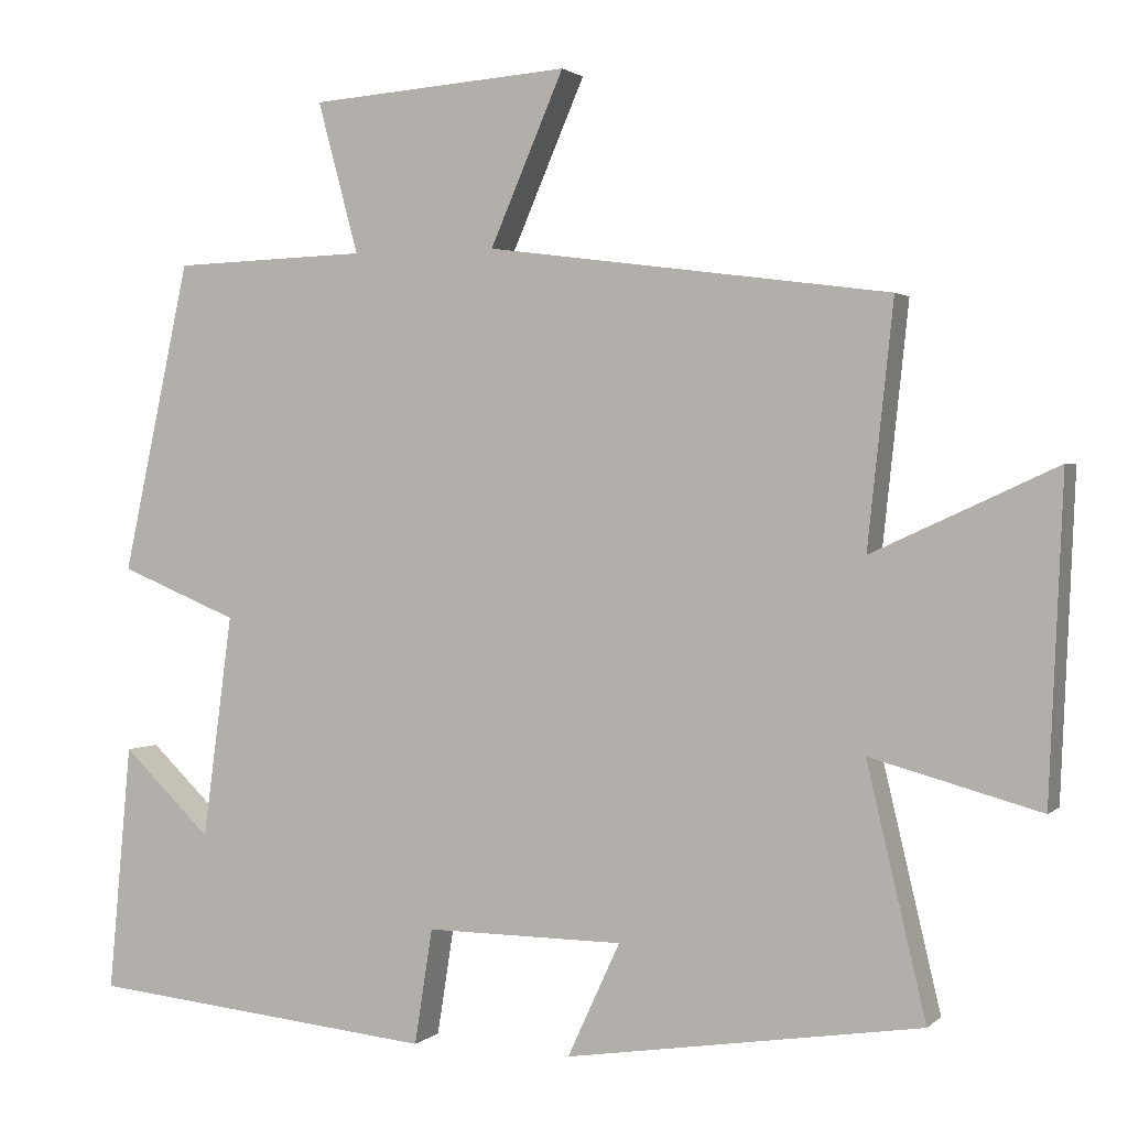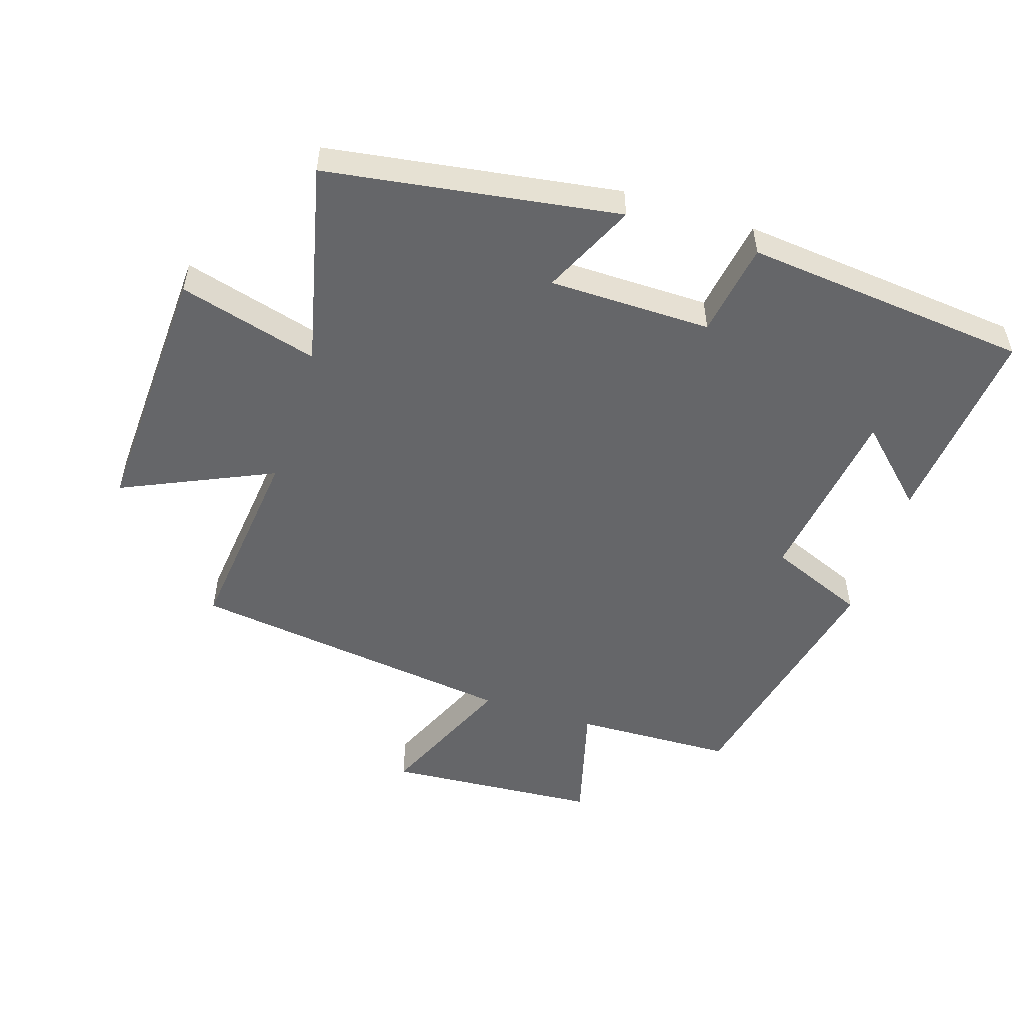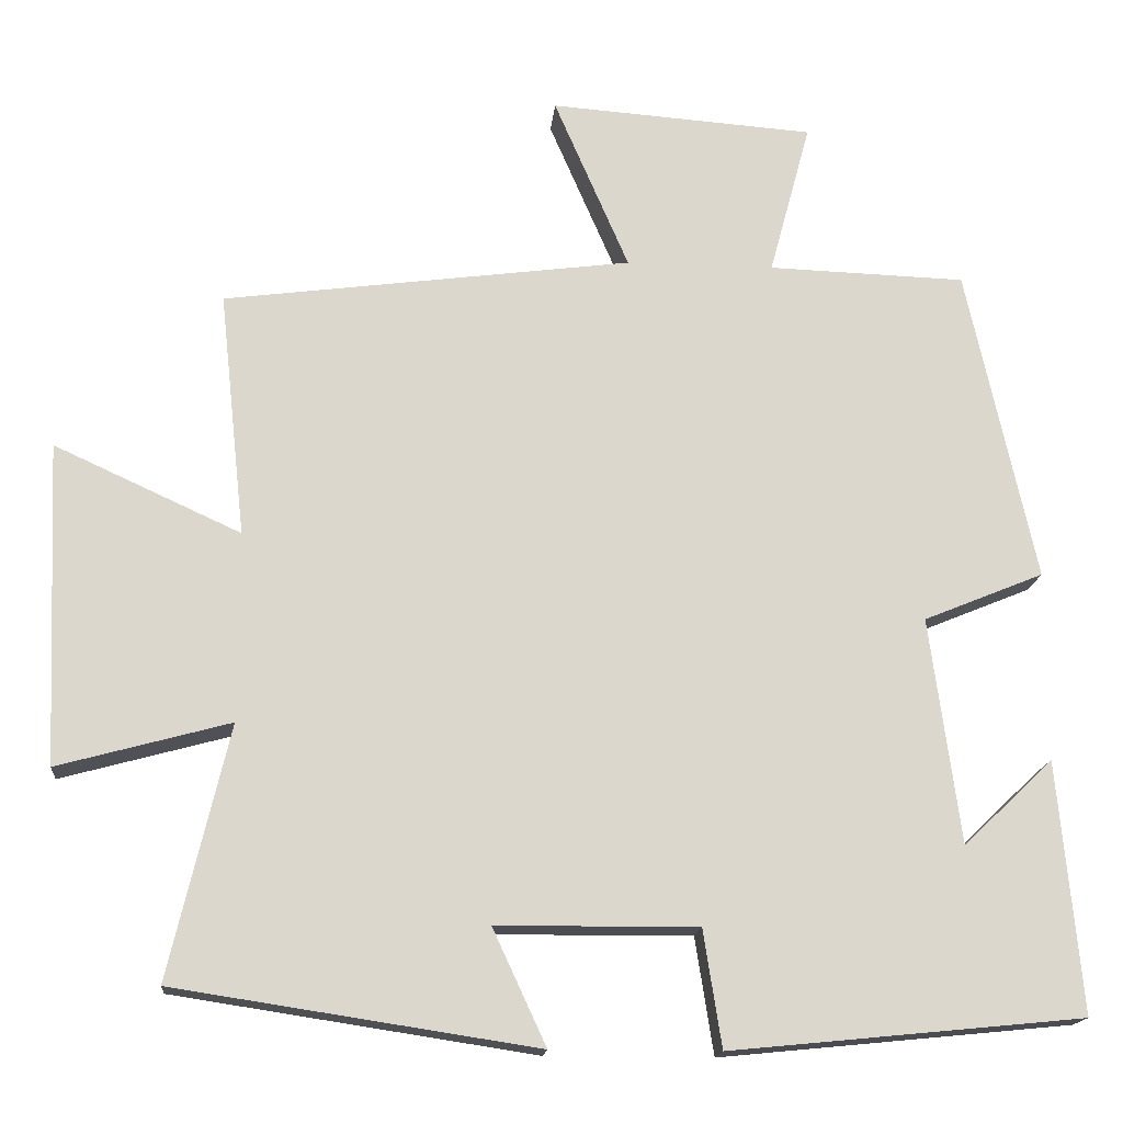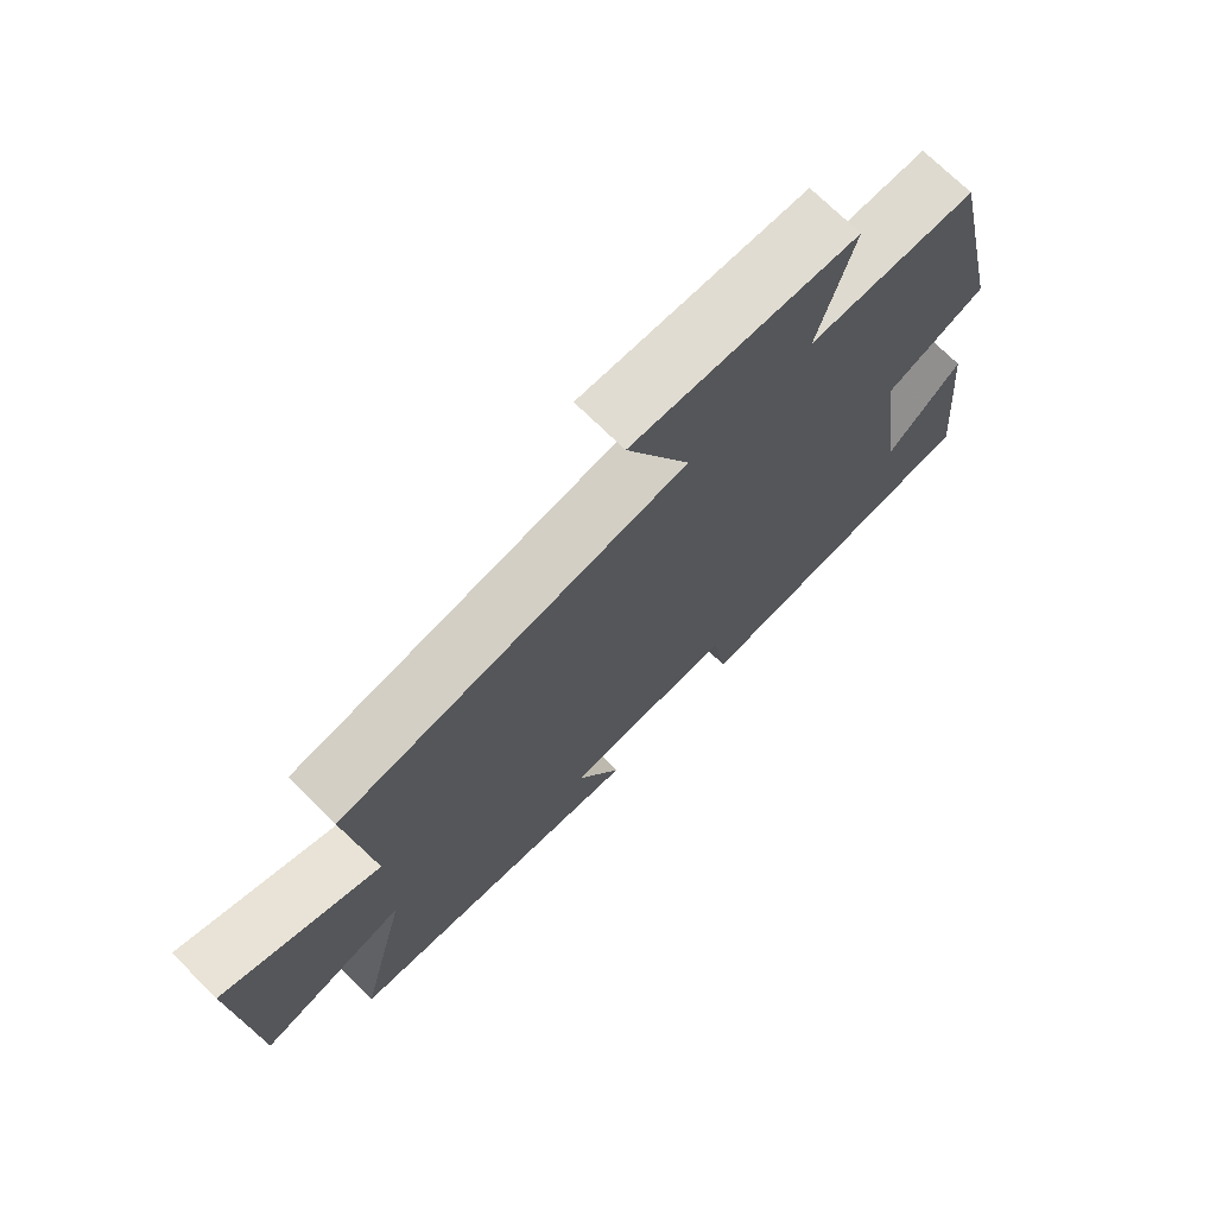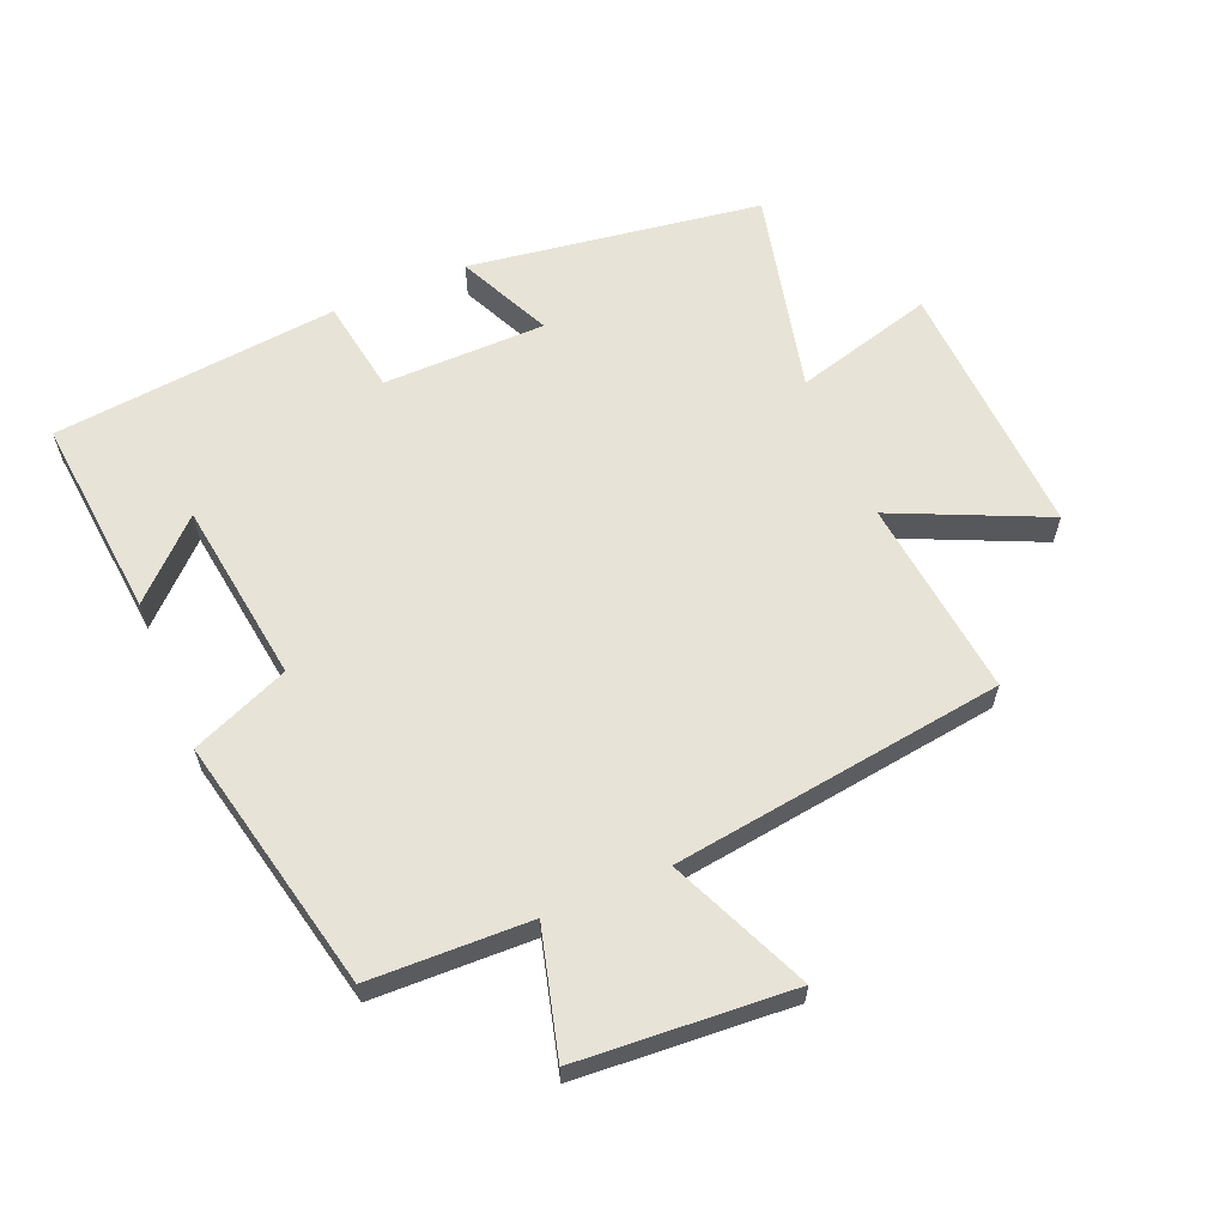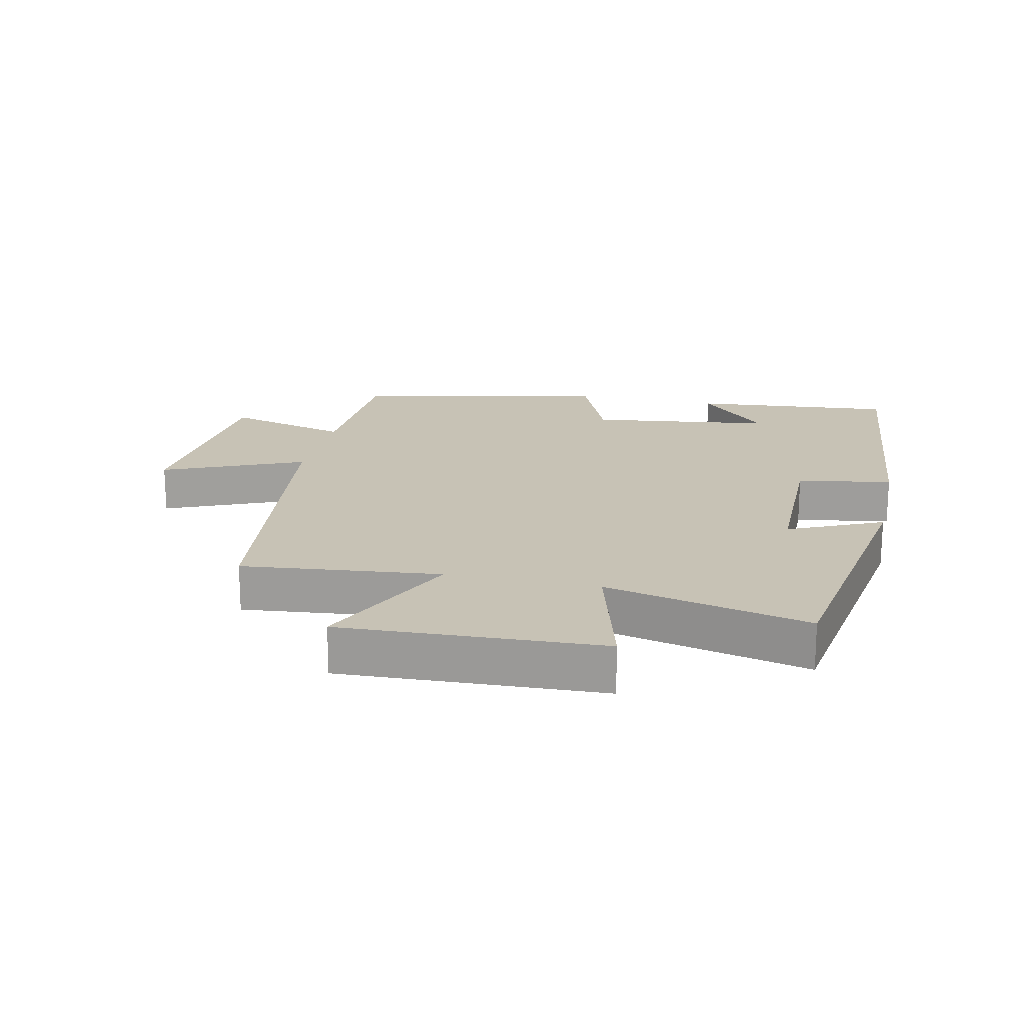
<metadata>
{"format":"obj","ext":"obj","renderer":"f3d","projection":"perspective","resolution":1024,"background":"white","views":[{"elev":1.6,"azim":21.6,"up":"+Z"},{"elev":-51.8,"azim":162.1,"up":"+Y"},{"elev":-16.5,"azim":174.9,"up":"+Z"},{"elev":72.6,"azim":134.5,"up":"+Z"},{"elev":61.6,"azim":-23.0,"up":"+Y"},{"elev":19.0,"azim":102.5,"up":"+Y"}]}
</metadata>
<code>
v -0.529 0.07 -0.456
v -0.5 0.07 -0.141
v -0.387 0.07 -0.249
v -0.349 0.07 0.035
v -0.5 0.07 0.097
v -0.414 0.07 0.492
v -0.166 0.07 0.5
v -0.218 0.07 0.693
v 0.114 0.07 0.717
v 0.02 0.07 0.5
v 0.533 0.07 0.432
v 0.5 0.07 0.124
v 0.734 0.07 0.231
v 0.716 0.07 -0.173
v 0.5 0.07 -0.114
v 0.575 0.07 -0.431
v 0.122 0.07 -0.5
v 0.189 0.07 -0.355
v -0.063 0.07 -0.353
v -0.086 0.07 -0.5
v -0.529 0 -0.456
v -0.5 0 -0.141
v -0.387 0 -0.249
v -0.349 0 0.035
v -0.5 0 0.097
v -0.414 0 0.492
v -0.166 0 0.5
v -0.218 0 0.693
v 0.114 0 0.717
v 0.02 0 0.5
v 0.533 0 0.432
v 0.5 0 0.124
v 0.734 0 0.231
v 0.716 0 -0.173
v 0.5 0 -0.114
v 0.575 0 -0.431
v 0.122 0 -0.5
v 0.189 0 -0.355
v -0.063 0 -0.353
v -0.086 0 -0.5
f 19 20 1
f 15 16 17 18
f 15 18 19
f 12 13 14 15
f 12 15 19 1
f 10 11 12
f 7 8 9 10
f 4 5 6 7
f 3 4 7 10
f 1 2 3
f 12 1 3
f 3 10 12
f 21 40 39
f 38 37 36 35
f 39 38 35
f 35 34 33 32
f 21 39 35 32
f 32 31 30
f 30 29 28 27
f 27 26 25 24
f 30 27 24 23
f 23 22 21
f 23 21 32
f 32 30 23
f 1 21 22 2
f 2 22 23 3
f 3 23 24 4
f 4 24 25 5
f 5 25 26 6
f 6 26 27 7
f 7 27 28 8
f 8 28 29 9
f 9 29 30 10
f 10 30 31 11
f 11 31 32 12
f 12 32 33 13
f 13 33 34 14
f 14 34 35 15
f 15 35 36 16
f 16 36 37 17
f 17 37 38 18
f 18 38 39 19
f 19 39 40 20
f 20 40 21 1

</code>
